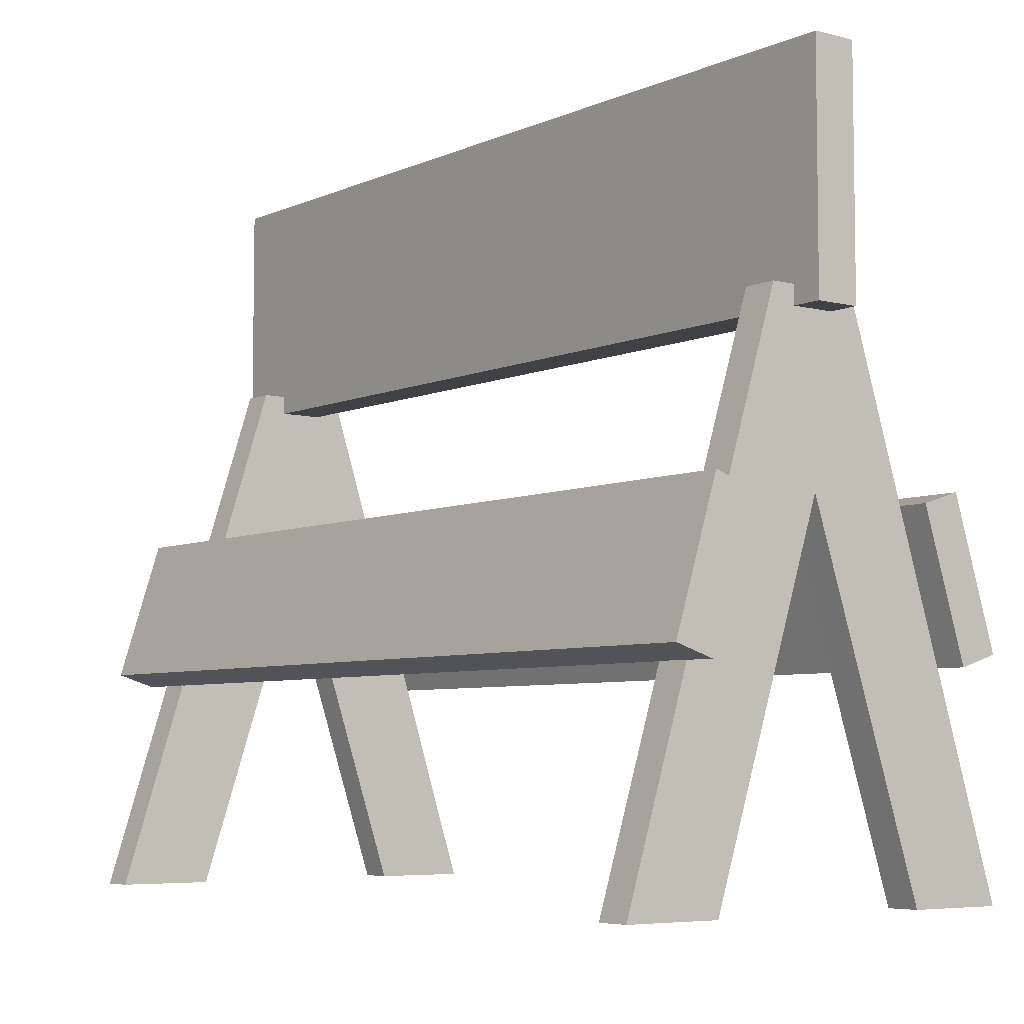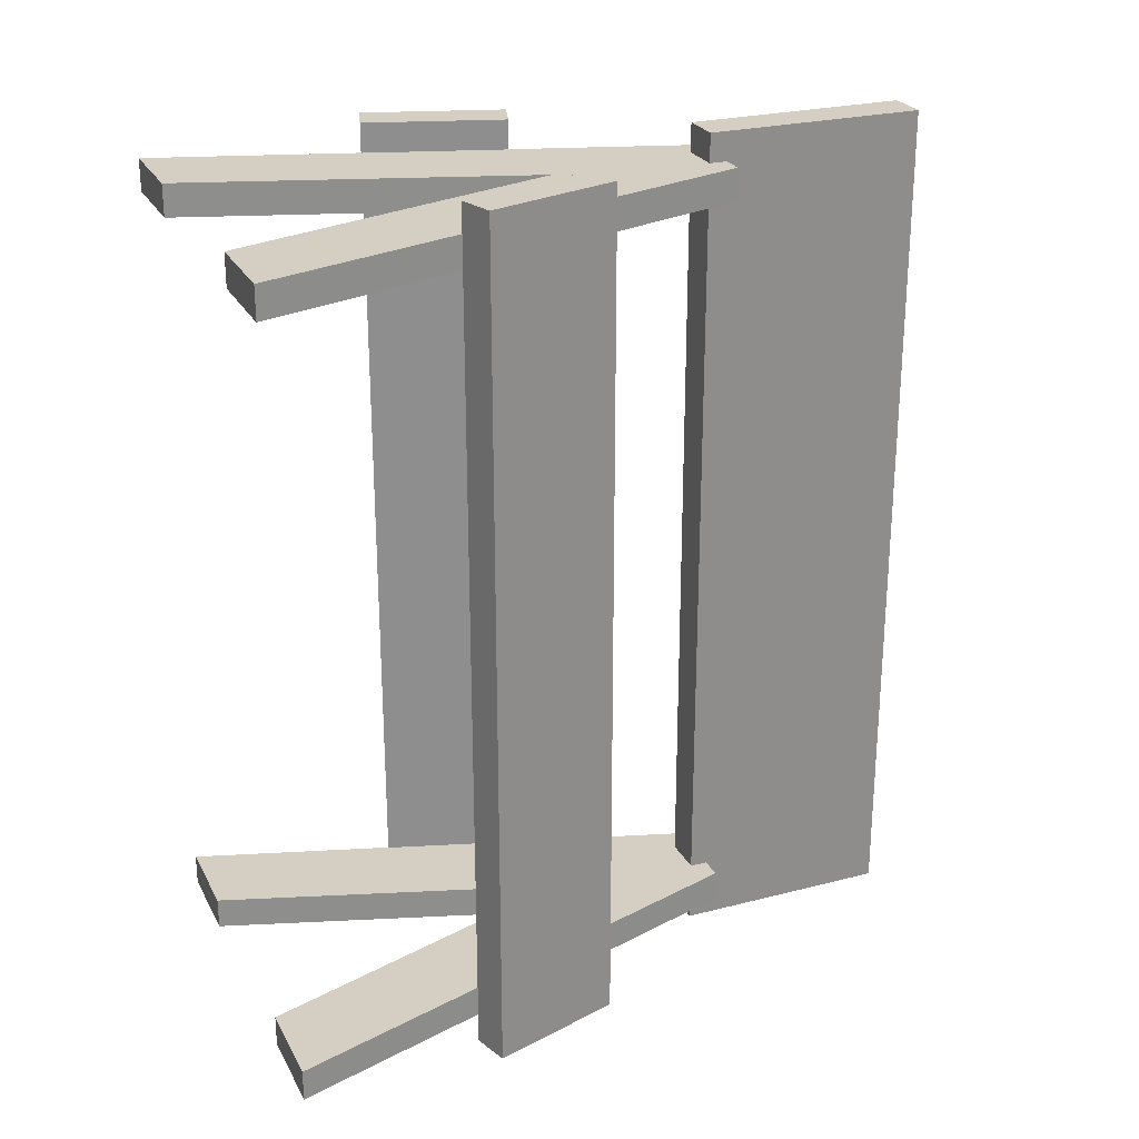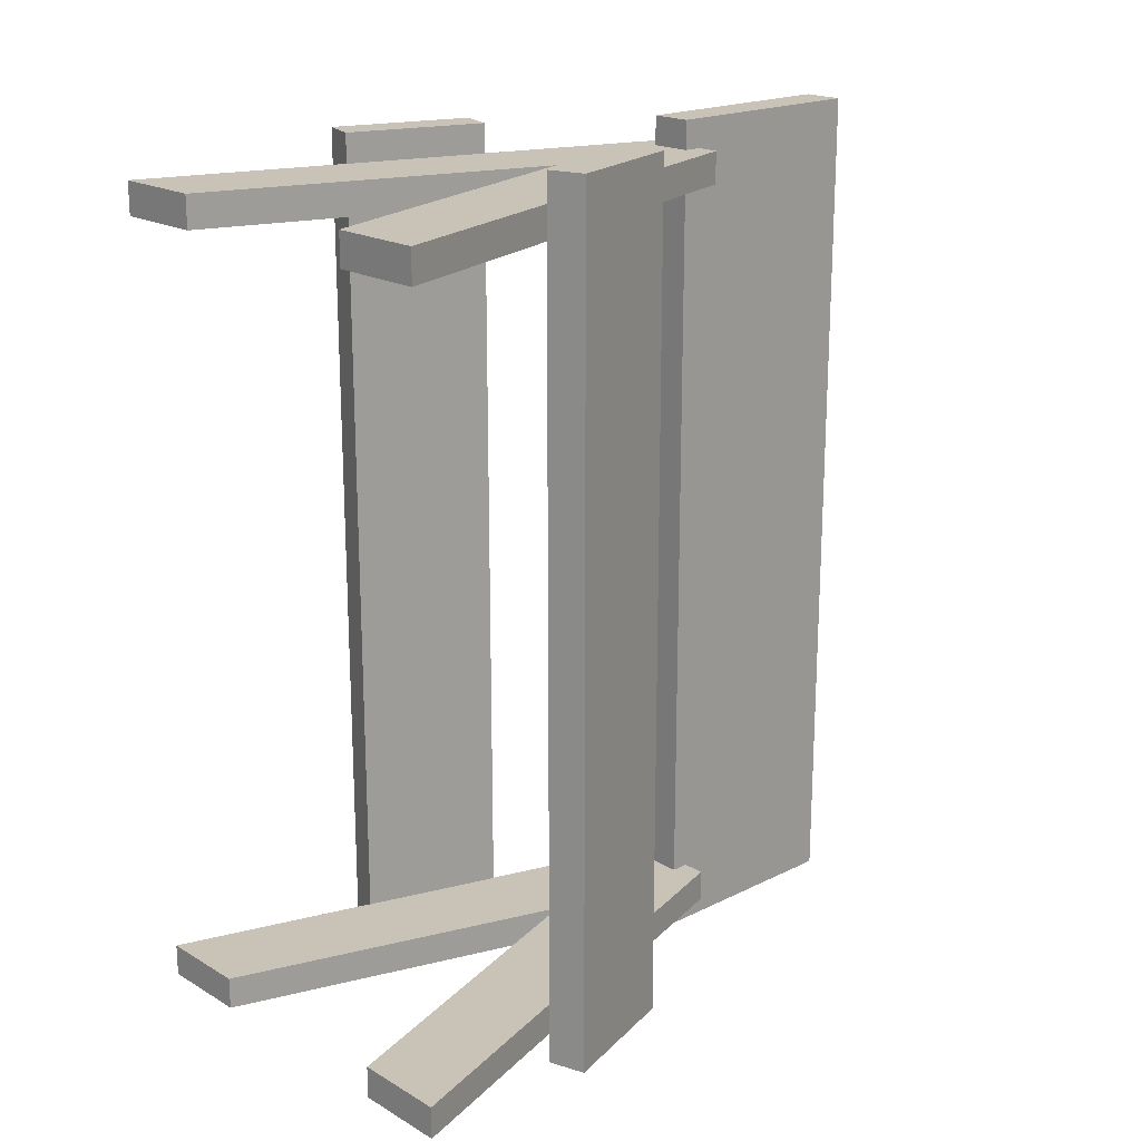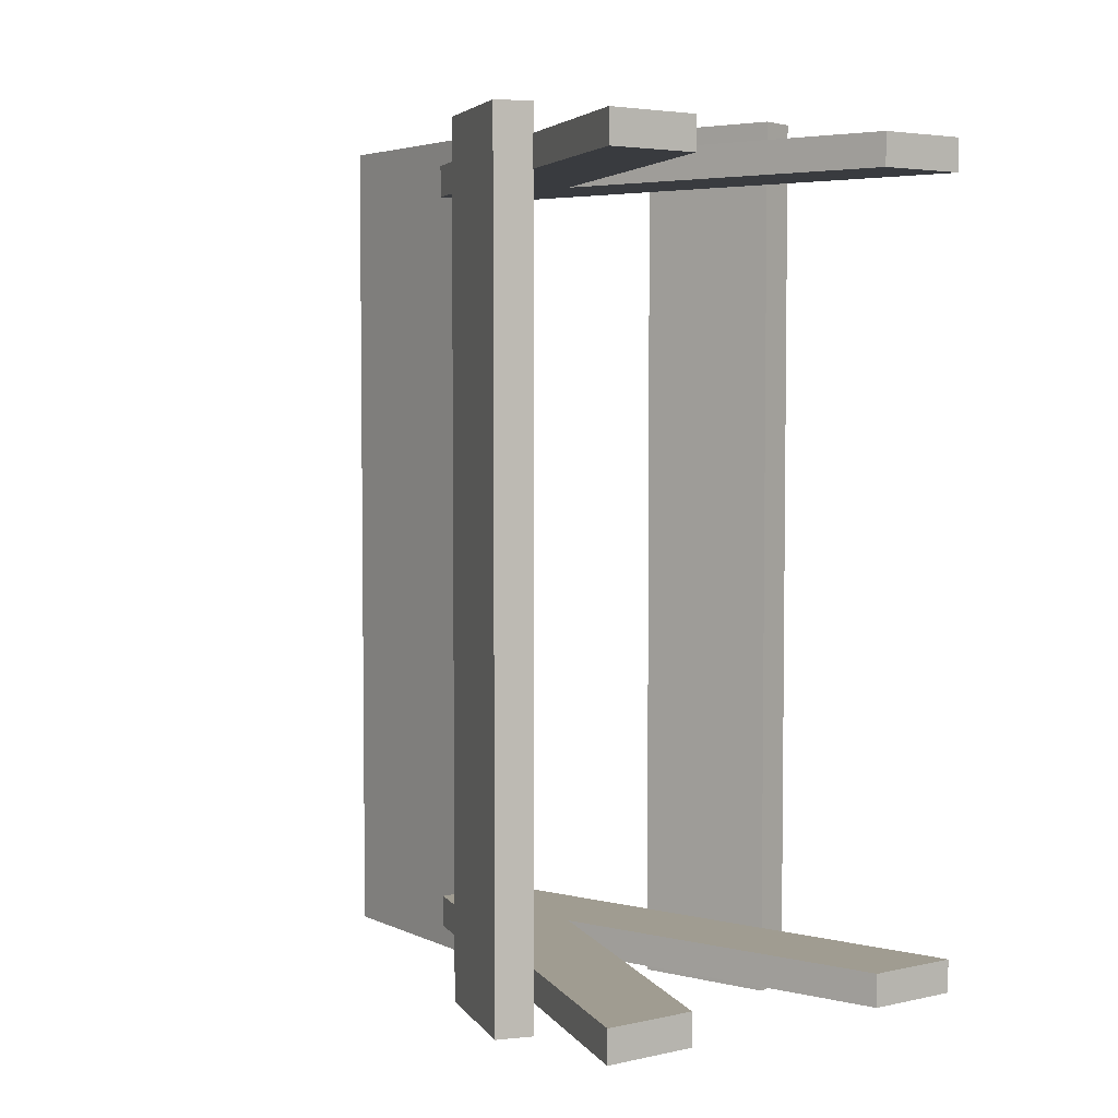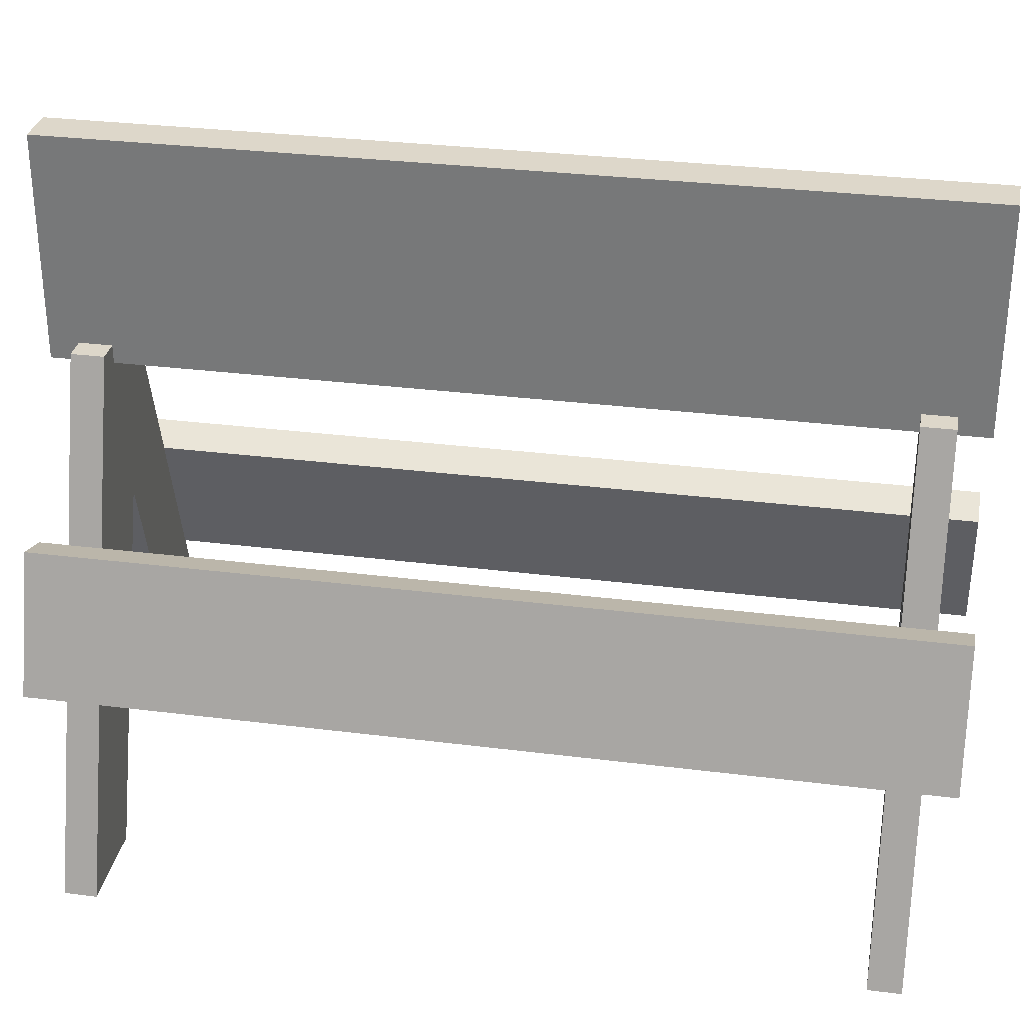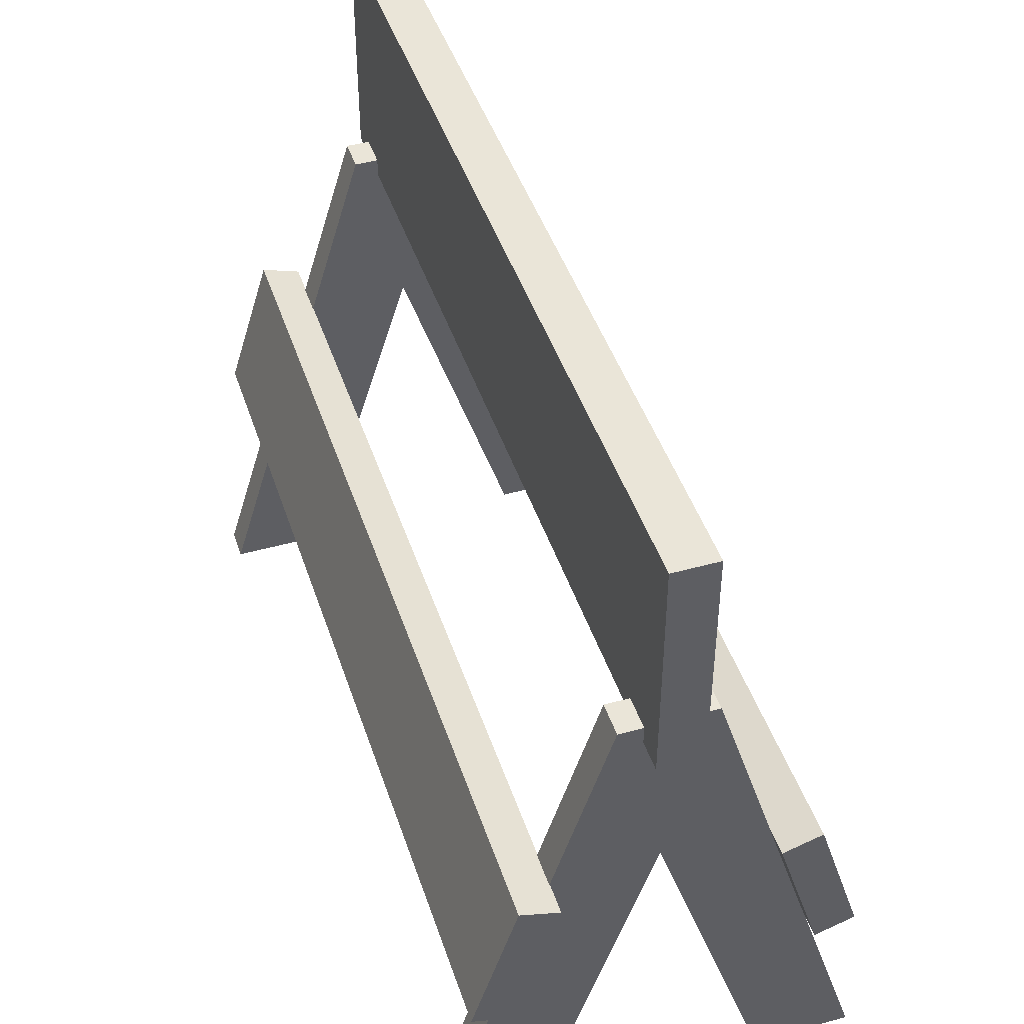
<metadata>
{"format":"obj","ext":"obj","renderer":"f3d","projection":"perspective","resolution":1024,"background":"white","views":[{"elev":-5.9,"azim":-37.4,"up":"+Y"},{"elev":25.4,"azim":67.5,"up":"+Z"},{"elev":19.4,"azim":47.3,"up":"+Z"},{"elev":4.3,"azim":-35.4,"up":"+Z"},{"elev":30.9,"azim":100.3,"up":"+Y"},{"elev":44.9,"azim":-17.9,"up":"+Y"}]}
</metadata>
<code>
o Cube.006
v -1 0.2129 8.559
v -0.3566 2.278 8.559
v -1 0.2129 8.428
v -0.3566 2.278 8.428
v -0.6244 0.2129 8.428
v 0 2.278 8.428
v -0.6244 0.2129 8.559
v 0 2.278 8.559
v 0.6472 0.2129 8.559
v 0.6472 0.2129 8.428
v 0.2717 0.2129 8.428
v -0.1787 1.591 8.559
v 0.2717 0.2129 8.559
v -0.1787 1.591 8.428
v -1 0.2129 11.71
v -0.3566 2.278 11.71
v -1 0.2129 11.58
v -0.3566 2.278 11.58
v -0.6244 0.2129 11.58
v 0 2.278 11.58
v -0.6244 0.2129 11.71
v 0 2.278 11.71
v 0.6472 0.2129 11.71
v 0.6472 0.2129 11.58
v 0.2717 0.2129 11.58
v -0.1787 1.591 11.71
v 0.2717 0.2129 11.71
v -0.1787 1.591 11.58
v -0.2653 2.205 11.83
v -0.2653 3.108 11.83
v -0.2653 2.205 8.297
v -0.2653 3.108 8.297
v -0.09508 2.205 11.83
v -0.09508 3.108 11.83
v -0.09508 2.205 8.297
v -0.09508 3.108 8.297
v 0.3918 1.024 11.83
v 0.2207 1.57 11.83
v 0.3918 1.024 8.297
v 0.2207 1.57 8.297
v 0.5414 1.071 11.83
v 0.3704 1.617 11.83
v 0.5414 1.071 8.297
v 0.3704 1.617 8.297
v -0.7451 1.024 8.297
v -0.574 1.57 8.297
v -0.7451 1.024 11.83
v -0.574 1.57 11.83
v -0.8947 1.071 8.297
v -0.7237 1.617 8.297
v -0.8947 1.071 11.83
v -0.7237 1.617 11.83
f 6 4 2 8
f 3 5 7 1
f 20 18 16 22
f 11 10 9 13
f 7 12 2 1
f 3 1 2 4
f 6 8 9 10
f 11 13 12 14
f 14 4 3 5
f 14 6 10 11
f 14 12 7 5
f 8 12 13 9
f 12 8 2
f 14 4 6
f 17 19 21 15
f 25 24 23 27
f 21 26 16 15
f 17 15 16 18
f 20 22 23 24
f 25 27 26 28
f 28 18 17 19
f 28 20 24 25
f 28 26 21 19
f 22 26 27 23
f 26 22 16
f 28 18 20
f 29 30 32 31
f 31 32 36 35
f 35 36 34 33
f 33 34 30 29
f 31 35 33 29
f 36 32 30 34
f 37 38 40 39
f 39 40 44 43
f 43 44 42 41
f 41 42 38 37
f 39 43 41 37
f 44 40 38 42
f 45 46 48 47
f 47 48 52 51
f 51 52 50 49
f 49 50 46 45
f 47 51 49 45
f 52 48 46 50

</code>
